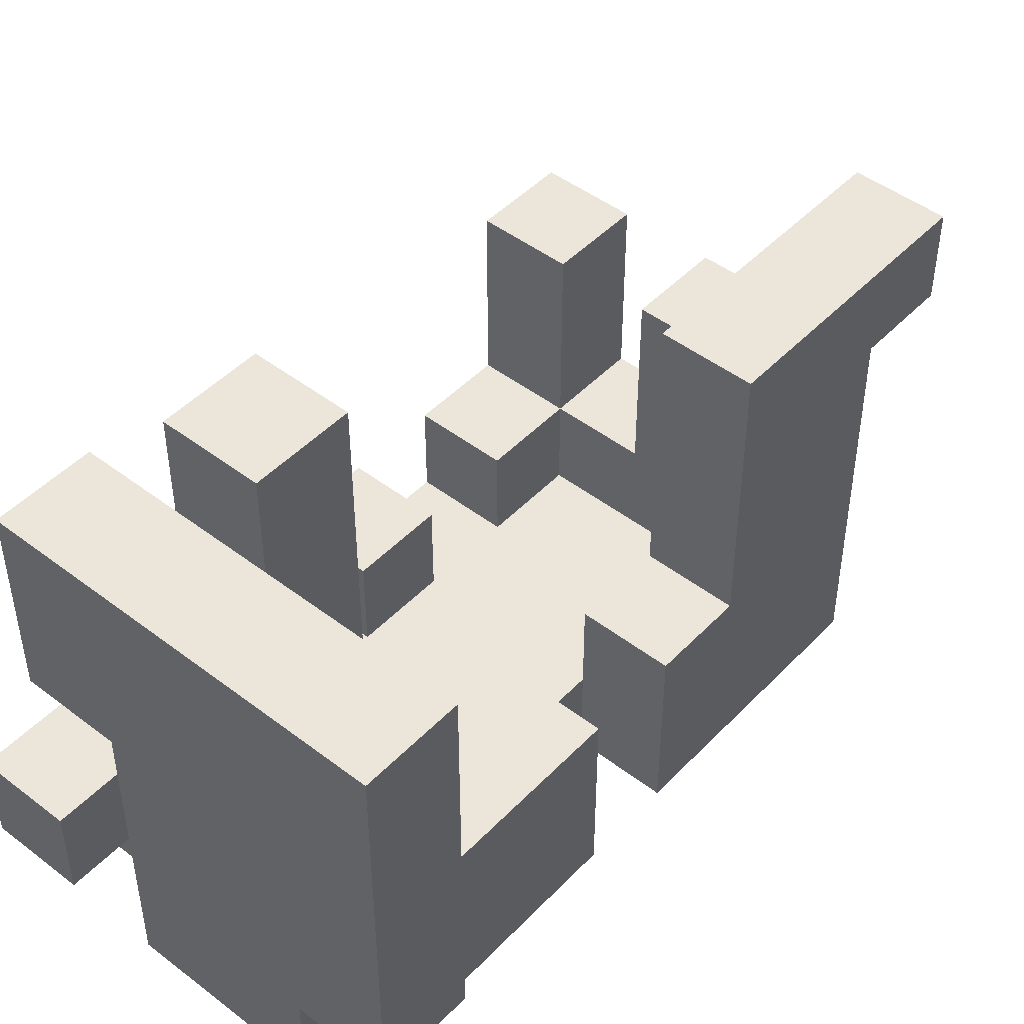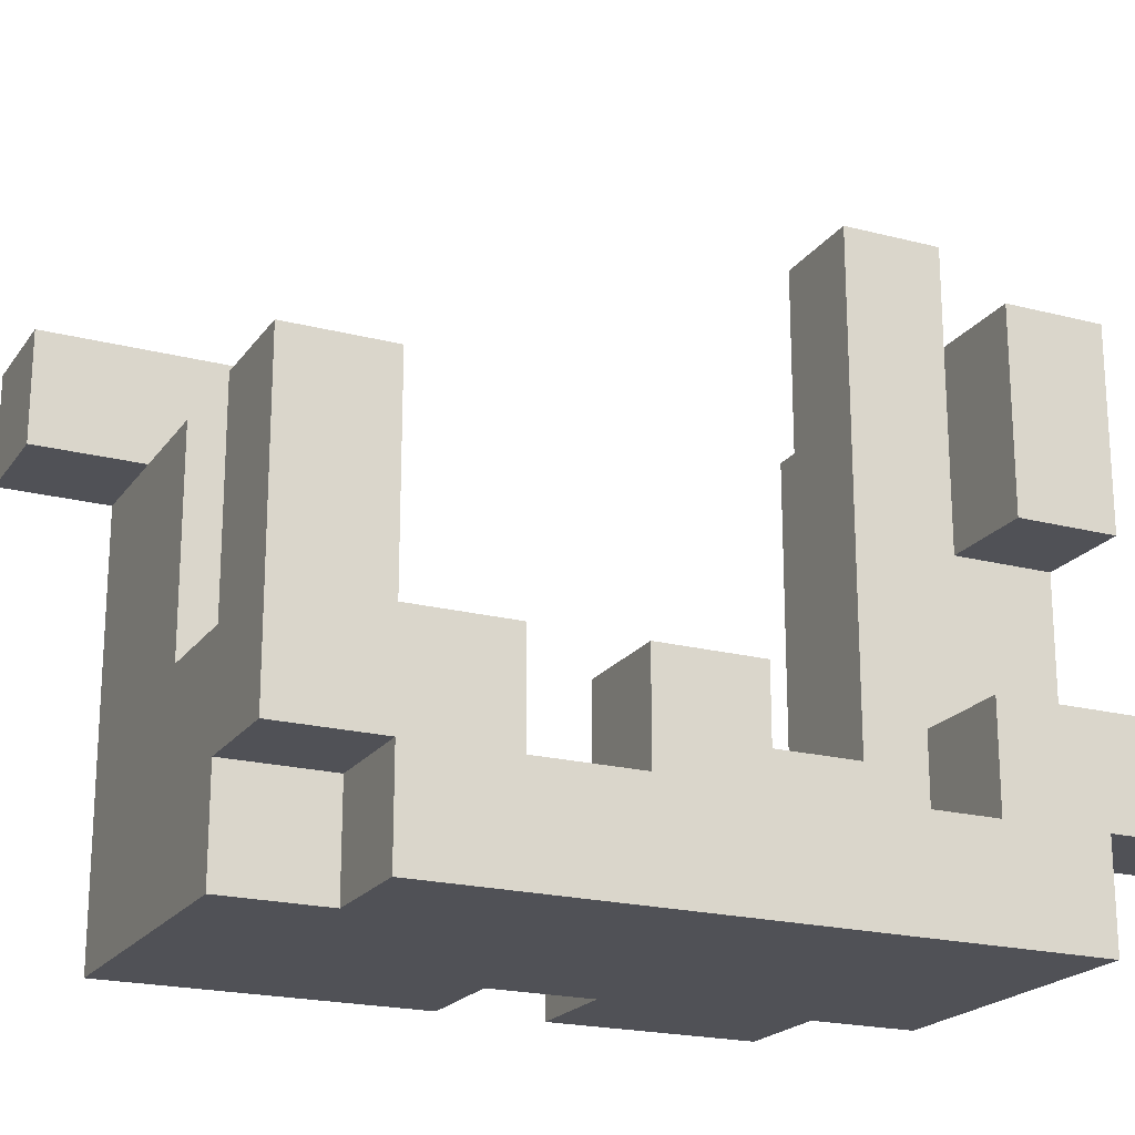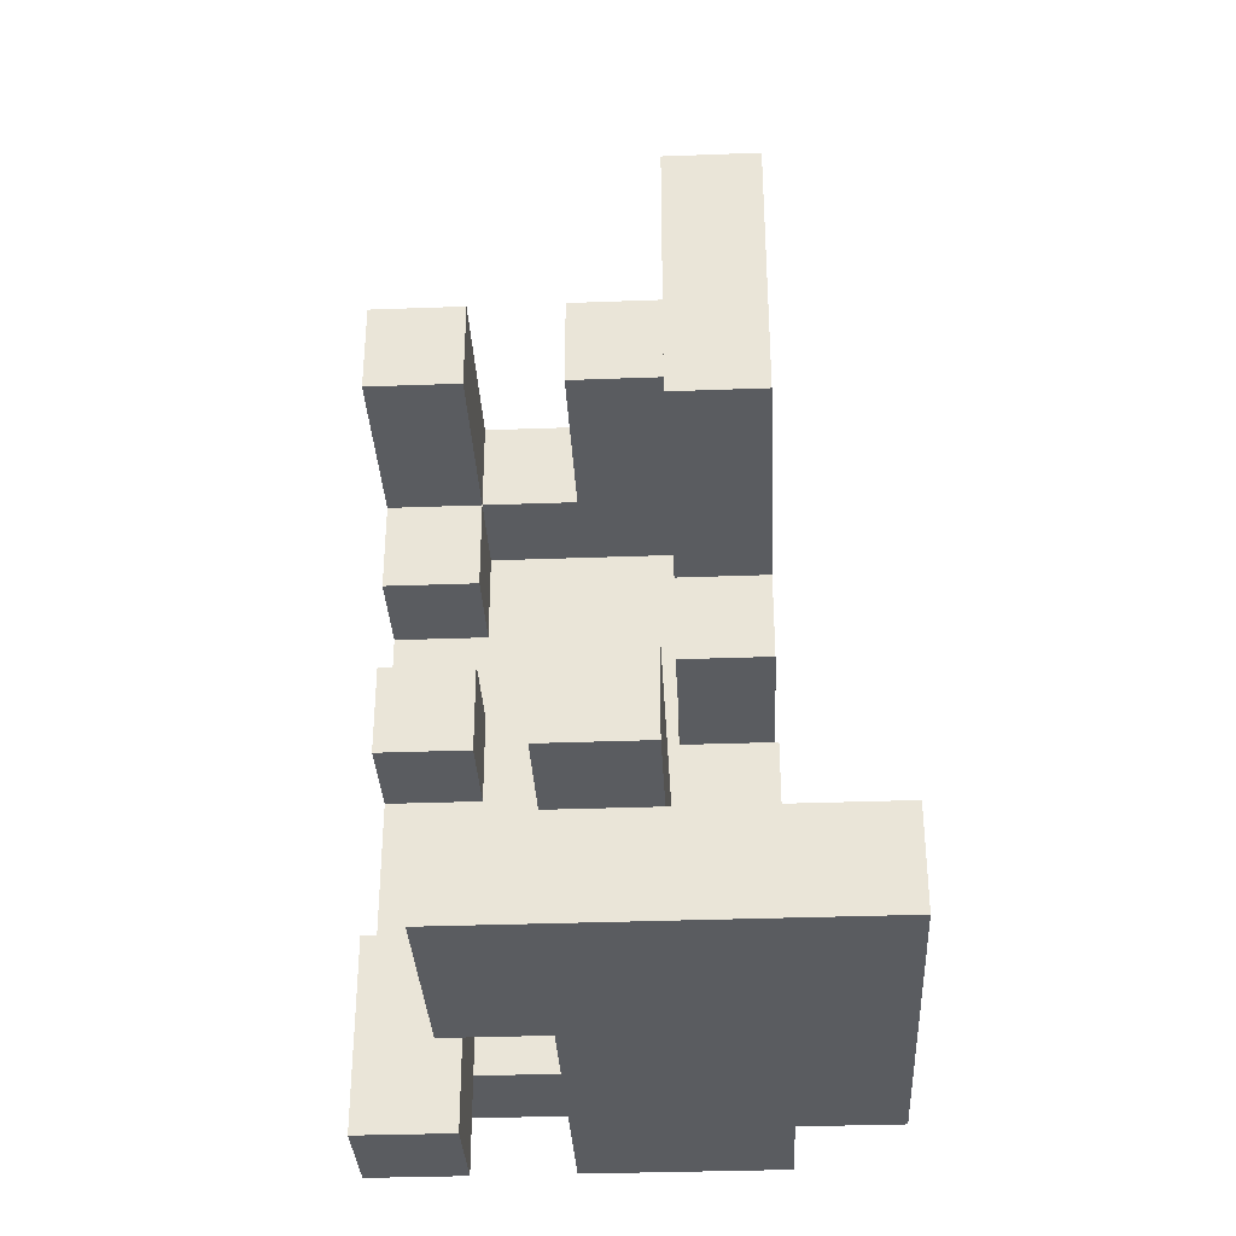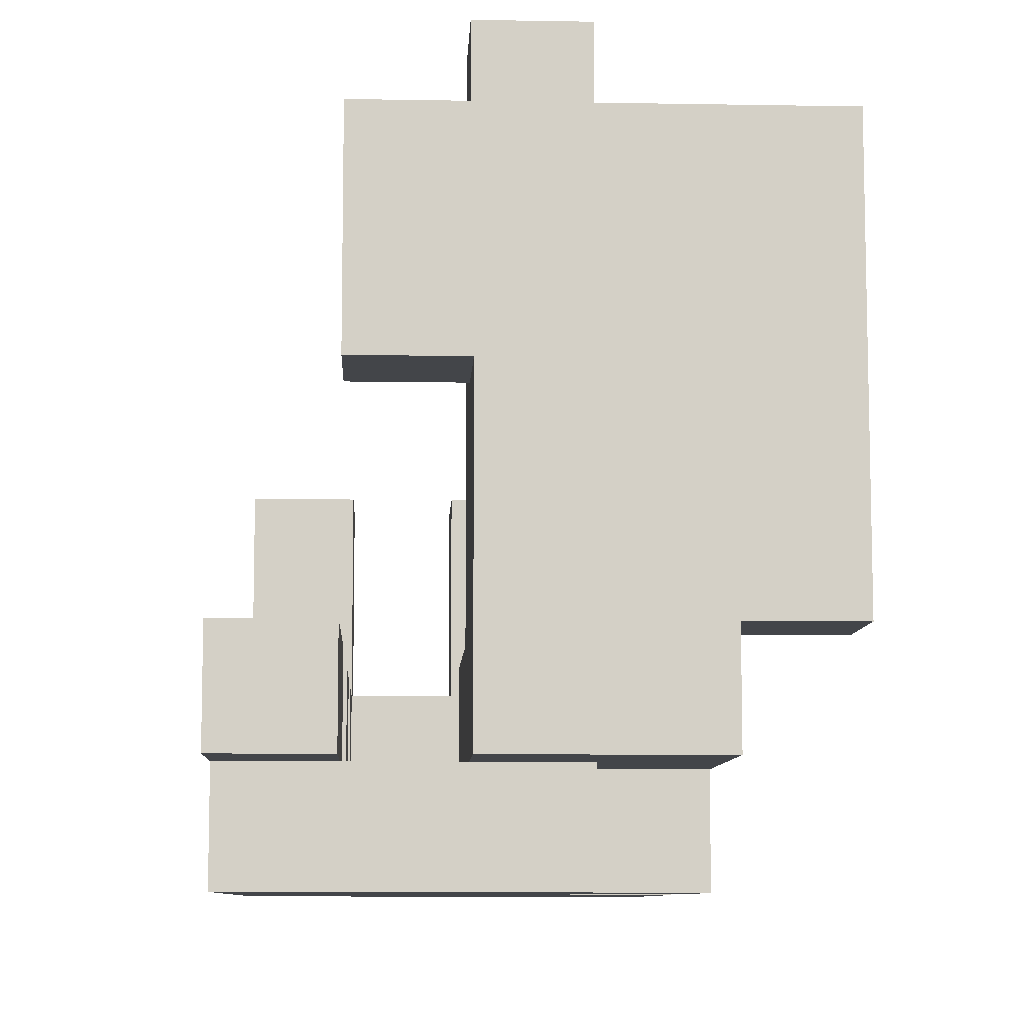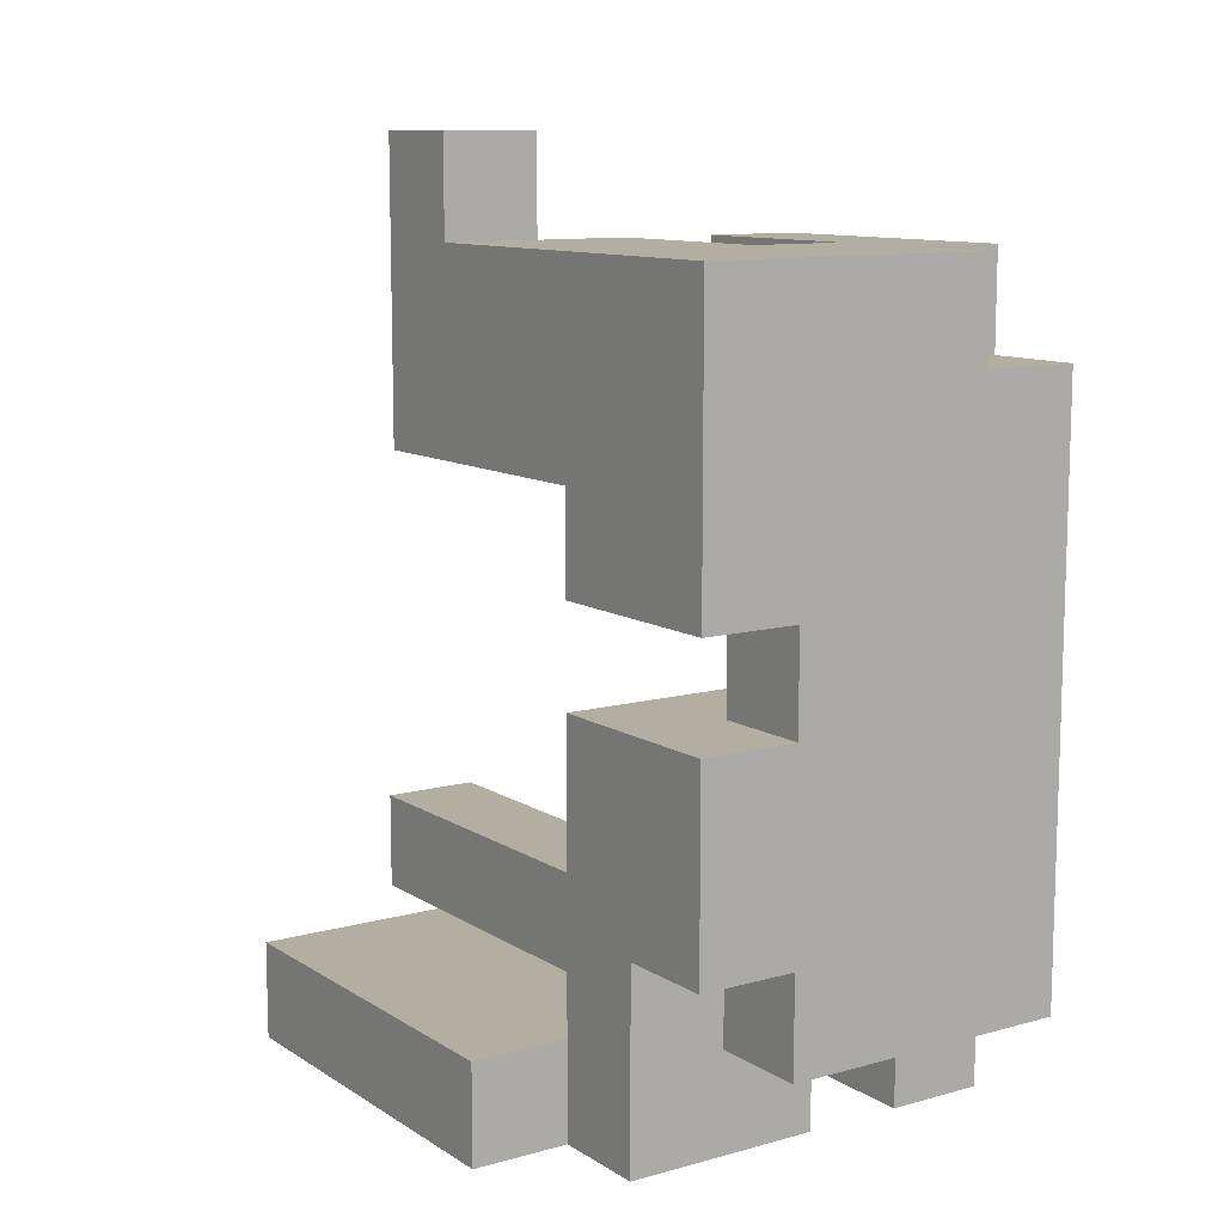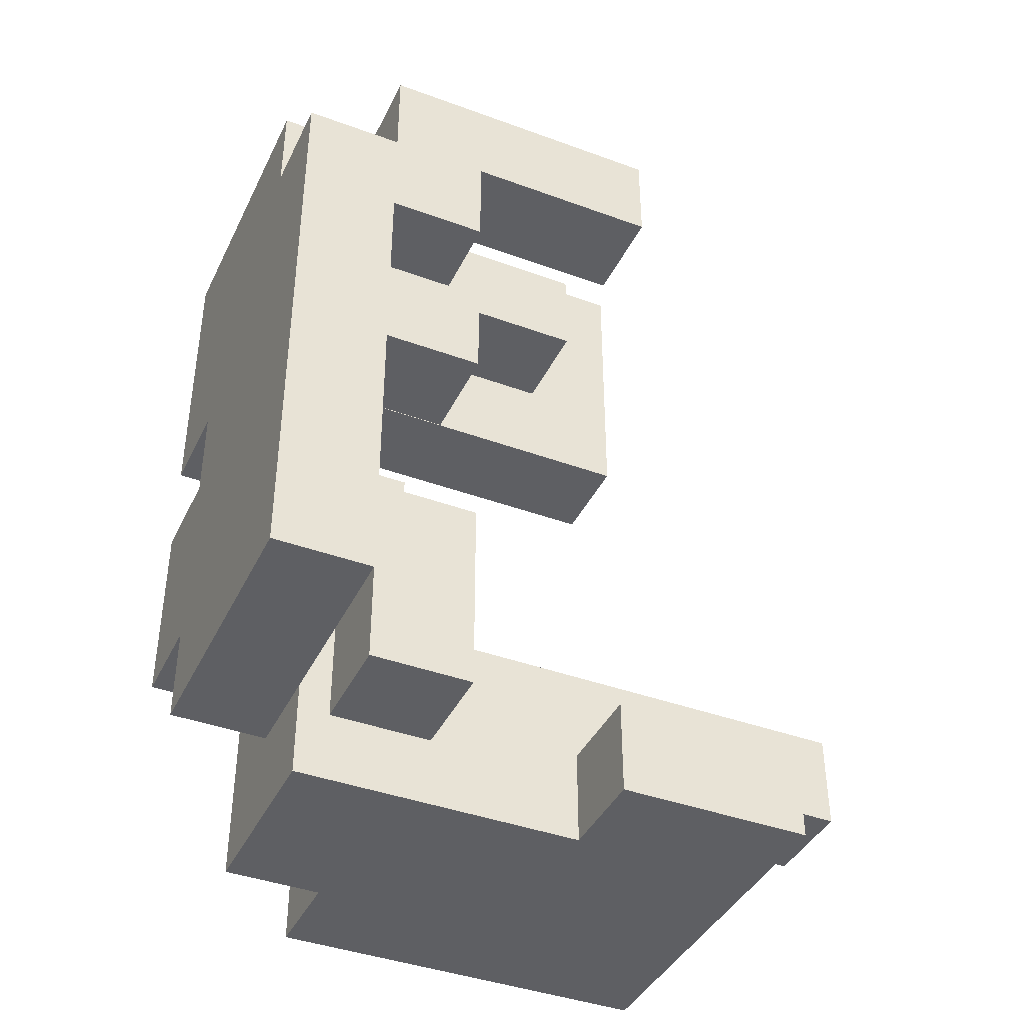
<metadata>
{"format":"obj","ext":"obj","renderer":"f3d","projection":"perspective","resolution":1024,"background":"white","views":[{"elev":47.0,"azim":40.9,"up":"+Z"},{"elev":-20.5,"azim":-115.2,"up":"+Z"},{"elev":-34.2,"azim":2.9,"up":"+Y"},{"elev":-8.7,"azim":-2.7,"up":"+Z"},{"elev":10.8,"azim":145.9,"up":"+Y"},{"elev":-40.7,"azim":-114.2,"up":"+Y"}]}
</metadata>
<code>
v -0.5 -0.875 -1
v -0.5 -0.875 -0.75
v -0.5 -0.625 -0.75
v -0.5 -0.625 -1
v -0.25 -0.875 -1
v -0.25 -0.875 -0.75
v -0.25 -0.625 -1
v 0 -0.875 -1
v 0 -0.875 -0.75
v 0 -0.625 -1
v 0 -0.625 -0.75
v -0.25 -0.625 -0.75
v 0.25 -0.875 -1
v 0.25 -0.625 -1
v 0.25 -0.625 -0.75
v 0.25 -0.875 -0.75
v -0.5 -0.375 -0.75
v -0.5 -0.375 -1
v -0.25 -0.375 -1
v -0.25 -0.375 -0.75
v 0 -0.375 -1
v 0 -0.375 -0.75
v 0.25 -0.375 -1
v 0.5 -0.625 -1
v 0.5 -0.375 -1
v 0.5 -0.375 -0.75
v 0.5 -0.625 -0.75
v -0.5 -0.125 -0.75
v -0.5 -0.125 -1
v -0.25 -0.125 -1
v -0.25 -0.125 -0.75
v 0 -0.125 -1
v 0 -0.125 -0.75
v 0.25 -0.125 -1
v 0.5 -0.125 -1
v 0.5 -0.125 -0.75
v 0.25 -0.125 -0.75
v -0.5 0.125 -0.75
v -0.5 0.125 -1
v -0.25 0.125 -1
v 0 0.125 -1
v 0 0.125 -0.75
v -0.25 0.125 -0.75
v 0.25 0.125 -1
v 0.25 0.125 -0.75
v -0.5 0.375 -0.75
v -0.5 0.375 -1
v -0.25 0.375 -1
v -0.25 0.375 -0.75
v 0 0.375 -1
v 0 0.375 -0.75
v 0.25 0.375 -1
v 0.25 0.375 -0.75
v 0.5 0.125 -1
v 0.5 0.375 -1
v 0.5 0.375 -0.75
v 0.5 0.125 -0.75
v -0.5 0.625 -0.75
v -0.5 0.625 -1
v -0.25 0.625 -0.75
v -0.25 0.625 -1
v 0 0.625 -1
v 0 0.625 -0.75
v 0.25 0.625 -1
v 0.25 0.625 -0.75
v 0.5 0.625 -1
v 0.5 0.625 -0.75
v -0.25 0.875 -0.75
v -0.25 0.875 -1
v 0 0.875 -0.75
v 0 0.875 -1
v 0.25 0.875 -0.75
v 0.25 0.875 -1
v 0.5 0.875 -1
v 0.5 0.875 -0.75
v -0.5 -1.125 -0.75
v -0.5 -1.125 -0.5
v -0.5 -0.875 -0.5
v -0.25 -1.125 -0.75
v -0.25 -0.875 -0.5
v -0.25 -1.125 -0.5
v 0 -1.125 -0.75
v 0 -1.125 -0.5
v 0 -0.875 -0.5
v 0.25 -1.125 -0.75
v 0.25 -1.125 -0.5
v 0.5 -1.125 -0.75
v 0.5 -0.875 -0.75
v 0.5 -0.875 -0.5
v 0.5 -1.125 -0.5
v -0.5 -0.625 -0.5
v -0.25 -0.625 -0.5
v 0 -0.625 -0.5
v 0.5 -0.625 -0.5
v 0.25 -0.875 -0.5
v 0.25 -0.625 -0.5
v 0 -0.375 -0.5
v 0.25 -0.375 -0.5
v 0.5 -0.375 -0.5
v 0 -0.125 -0.5
v 0.25 -0.125 -0.5
v 0.5 -0.125 -0.5
v -0.5 -0.125 -0.5
v -0.5 0.125 -0.5
v -0.25 0.125 -0.5
v -0.25 -0.125 -0.5
v 0.25 0.125 -0.5
v 0.25 0.375 -0.5
v 0.5 0.375 -0.5
v 0.5 0.125 -0.5
v -0.5 0.375 -0.5
v -0.5 0.625 -0.5
v -0.25 0.625 -0.5
v -0.25 0.375 -0.5
v 0.25 0.625 -0.5
v 0.5 0.625 -0.5
v -0.5 0.875 -0.5
v -0.5 0.875 -0.75
v -0.25 0.875 -0.5
v 0 0.625 -0.5
v 0 0.875 -0.5
v 0.25 0.875 -0.5
v 0.5 0.875 -0.5
v 0 -1.125 -0.25
v 0 -0.875 -0.25
v 0.25 -1.125 -0.25
v 0.5 -1.125 -0.25
v 0.25 -0.875 -0.25
v 0.5 -0.875 -0.25
v 0.75 -1.125 -0.5
v 0.75 -0.875 -0.5
v 0.75 -0.875 -0.25
v 0.75 -1.125 -0.25
v 0 -0.625 -0.25
v 0.25 -0.625 -0.25
v 0.25 0.375 -0.25
v 0.25 0.625 -0.25
v 0.5 0.625 -0.25
v 0.5 0.375 -0.25
v -0.5 0.625 -0.25
v -0.5 0.875 -0.25
v -0.25 0.875 -0.25
v -0.25 0.625 -0.25
v 0 0.625 -0.25
v 0 0.875 -0.25
v 0.25 0.875 -0.25
v 0.5 0.875 -0.25
v 0 -1.125 0
v 0 -0.875 0
v 0.25 -1.125 0
v 0.5 -1.125 0
v 0.25 -0.875 0
v 0.5 -0.875 0
v 0.75 -0.875 0
v 0.75 -1.125 0
v 0 -0.625 0
v 0.25 -0.625 0
v 0.25 0.375 0
v 0.25 0.625 0
v 0.5 0.625 0
v 0.5 0.375 0
v -0.5 0.625 0
v -0.5 0.875 0
v -0.25 0.875 0
v -0.25 0.625 0
v 0 0.625 0
v 0 0.875 0
v 0.25 0.875 0
v 0.5 0.875 0
v -0.25 -1.125 0
v -0.25 -1.125 0.25
v -0.25 -0.875 0.25
v -0.25 -0.875 0
v 0 -1.125 0.25
v 0 -0.875 0.25
v 0.25 -1.125 0.25
v 0.5 -1.125 0.25
v 0.25 -0.875 0.25
v 0.5 -0.875 0.25
v 0.75 -0.875 0.25
v 0.75 -1.125 0.25
v 0 -0.625 0.25
v 0.25 -0.625 0.25
v 0.25 0.375 0.25
v 0.25 0.625 0.25
v 0.5 0.625 0.25
v 0.5 0.375 0.25
v 0.25 0.875 0.25
v 0.5 0.875 0.25
v 0.25 1.125 0.25
v 0.25 1.125 0
v 0.5 1.125 0
v 0.5 1.125 0.25
v -0.25 -1.125 0.5
v -0.25 -0.875 0.5
v 0 -1.125 0.5
v 0 -0.875 0.5
v 0.25 -1.125 0.5
v 0.25 -0.875 0.5
v 0.5 -1.125 0.5
v 0.5 -0.875 0.5
v 0.75 -0.875 0.5
v 0.75 -1.125 0.5
v 0 -0.625 0.5
v 0.25 -0.625 0.5
v 0 -0.875 0.75
v 0 -0.625 0.75
v 0.25 -0.625 0.75
v 0.25 -0.875 0.75
f 1 2 3
f 1 3 4
f 1 5 6
f 1 6 2
f 1 4 7
f 1 7 5
f 5 8 9
f 5 9 6
f 5 7 10
f 5 10 8
f 6 9 11
f 6 11 12
f 13 14 15
f 13 15 16
f 8 13 16
f 8 16 9
f 8 10 14
f 8 14 13
f 4 3 17
f 4 17 18
f 4 18 19
f 4 19 7
f 3 12 20
f 3 20 17
f 7 19 21
f 7 21 10
f 12 11 22
f 12 22 20
f 10 21 23
f 10 23 14
f 24 25 26
f 24 26 27
f 14 24 27
f 14 27 15
f 14 23 25
f 14 25 24
f 18 17 28
f 18 28 29
f 18 29 30
f 18 30 19
f 17 20 31
f 17 31 28
f 19 30 32
f 19 32 21
f 20 22 33
f 20 33 31
f 21 32 34
f 21 34 23
f 25 35 36
f 25 36 26
f 34 37 36
f 34 36 35
f 23 34 35
f 23 35 25
f 29 28 38
f 29 38 39
f 29 39 40
f 29 40 30
f 30 40 41
f 30 41 32
f 31 33 42
f 31 42 43
f 34 44 45
f 34 45 37
f 32 41 44
f 32 44 34
f 33 37 45
f 33 45 42
f 39 38 46
f 39 46 47
f 39 47 48
f 39 48 40
f 38 43 49
f 38 49 46
f 40 48 50
f 40 50 41
f 43 42 51
f 43 51 49
f 41 50 52
f 41 52 44
f 42 45 53
f 42 53 51
f 54 55 56
f 54 56 57
f 44 54 57
f 44 57 45
f 44 52 55
f 44 55 54
f 47 46 58
f 47 58 59
f 59 58 60
f 59 60 61
f 47 59 61
f 47 61 48
f 48 61 62
f 48 62 50
f 49 51 63
f 49 63 60
f 50 62 64
f 50 64 52
f 51 53 65
f 51 65 63
f 55 66 67
f 55 67 56
f 52 64 66
f 52 66 55
f 61 60 68
f 61 68 69
f 69 68 70
f 69 70 71
f 61 69 71
f 61 71 62
f 71 70 72
f 71 72 73
f 62 71 73
f 62 73 64
f 66 74 75
f 66 75 67
f 73 72 75
f 73 75 74
f 64 73 74
f 64 74 66
f 76 77 78
f 76 78 2
f 79 6 80
f 79 80 81
f 76 79 81
f 76 81 77
f 76 2 6
f 76 6 79
f 77 81 80
f 77 80 78
f 82 83 84
f 82 84 9
f 82 85 86
f 82 86 83
f 82 9 16
f 82 16 85
f 87 88 89
f 87 89 90
f 85 87 90
f 85 90 86
f 85 16 88
f 85 88 87
f 2 78 91
f 2 91 3
f 6 12 92
f 6 92 80
f 3 91 92
f 3 92 12
f 78 80 92
f 78 92 91
f 9 84 93
f 9 93 11
f 88 27 94
f 88 94 89
f 16 15 27
f 16 27 88
f 95 89 94
f 95 94 96
f 11 93 97
f 11 97 22
f 93 96 98
f 93 98 97
f 27 26 99
f 27 99 94
f 96 94 99
f 96 99 98
f 22 97 100
f 22 100 33
f 33 100 101
f 33 101 37
f 97 98 101
f 97 101 100
f 26 36 102
f 26 102 99
f 37 101 102
f 37 102 36
f 98 99 102
f 98 102 101
f 28 103 104
f 28 104 38
f 31 43 105
f 31 105 106
f 28 31 106
f 28 106 103
f 38 104 105
f 38 105 43
f 103 106 105
f 103 105 104
f 45 107 108
f 45 108 53
f 57 56 109
f 57 109 110
f 45 57 110
f 45 110 107
f 107 110 109
f 107 109 108
f 46 111 112
f 46 112 58
f 49 60 113
f 49 113 114
f 46 49 114
f 46 114 111
f 111 114 113
f 111 113 112
f 53 108 115
f 53 115 65
f 56 67 116
f 56 116 109
f 58 112 117
f 58 117 118
f 118 117 119
f 118 119 68
f 58 118 68
f 58 68 60
f 60 63 120
f 60 120 113
f 68 119 121
f 68 121 70
f 113 120 121
f 113 121 119
f 63 65 115
f 63 115 120
f 70 121 122
f 70 122 72
f 67 75 123
f 67 123 116
f 72 122 123
f 72 123 75
f 83 124 125
f 83 125 84
f 83 86 126
f 83 126 124
f 86 90 127
f 86 127 126
f 95 128 129
f 95 129 89
f 130 131 132
f 130 132 133
f 90 130 133
f 90 133 127
f 89 129 132
f 89 132 131
f 90 89 131
f 90 131 130
f 84 125 134
f 84 134 93
f 95 96 135
f 95 135 128
f 93 134 135
f 93 135 96
f 108 136 137
f 108 137 115
f 109 116 138
f 109 138 139
f 108 109 139
f 108 139 136
f 112 140 141
f 112 141 117
f 113 119 142
f 113 142 143
f 112 113 143
f 112 143 140
f 117 141 142
f 117 142 119
f 120 144 145
f 120 145 121
f 120 115 137
f 120 137 144
f 121 145 146
f 121 146 122
f 116 123 147
f 116 147 138
f 122 146 147
f 122 147 123
f 124 148 149
f 124 149 125
f 124 126 150
f 124 150 148
f 126 127 151
f 126 151 150
f 128 152 153
f 128 153 129
f 133 132 154
f 133 154 155
f 127 133 155
f 127 155 151
f 129 153 154
f 129 154 132
f 125 149 156
f 125 156 134
f 128 135 157
f 128 157 152
f 134 156 157
f 134 157 135
f 136 158 159
f 136 159 137
f 139 138 160
f 139 160 161
f 136 139 161
f 136 161 158
f 140 162 163
f 140 163 141
f 143 142 164
f 143 164 165
f 140 143 165
f 140 165 162
f 141 163 164
f 141 164 142
f 162 165 164
f 162 164 163
f 144 166 167
f 144 167 145
f 144 137 159
f 144 159 166
f 145 167 168
f 145 168 146
f 166 159 168
f 166 168 167
f 138 147 169
f 138 169 160
f 146 168 169
f 146 169 147
f 170 171 172
f 170 172 173
f 170 148 174
f 170 174 171
f 173 172 175
f 173 175 149
f 170 173 149
f 170 149 148
f 148 150 176
f 148 176 174
f 150 151 177
f 150 177 176
f 152 178 179
f 152 179 153
f 155 154 180
f 155 180 181
f 151 155 181
f 151 181 177
f 153 179 180
f 153 180 154
f 149 175 182
f 149 182 156
f 152 157 183
f 152 183 178
f 156 182 183
f 156 183 157
f 158 184 185
f 158 185 159
f 161 160 186
f 161 186 187
f 158 161 187
f 158 187 184
f 184 187 186
f 184 186 185
f 159 185 188
f 159 188 168
f 160 169 189
f 160 189 186
f 185 186 189
f 185 189 188
f 168 188 190
f 168 190 191
f 169 192 193
f 169 193 189
f 191 190 193
f 191 193 192
f 168 191 192
f 168 192 169
f 188 189 193
f 188 193 190
f 171 194 195
f 171 195 172
f 171 174 196
f 171 196 194
f 172 195 197
f 172 197 175
f 194 196 197
f 194 197 195
f 174 176 198
f 174 198 196
f 196 198 199
f 196 199 197
f 176 177 200
f 176 200 198
f 178 199 201
f 178 201 179
f 198 200 201
f 198 201 199
f 181 180 202
f 181 202 203
f 177 181 203
f 177 203 200
f 179 201 202
f 179 202 180
f 200 203 202
f 200 202 201
f 175 197 204
f 175 204 182
f 178 183 205
f 178 205 199
f 182 204 205
f 182 205 183
f 197 206 207
f 197 207 204
f 199 205 208
f 199 208 209
f 197 199 209
f 197 209 206
f 204 207 208
f 204 208 205
f 206 209 208
f 206 208 207

</code>
